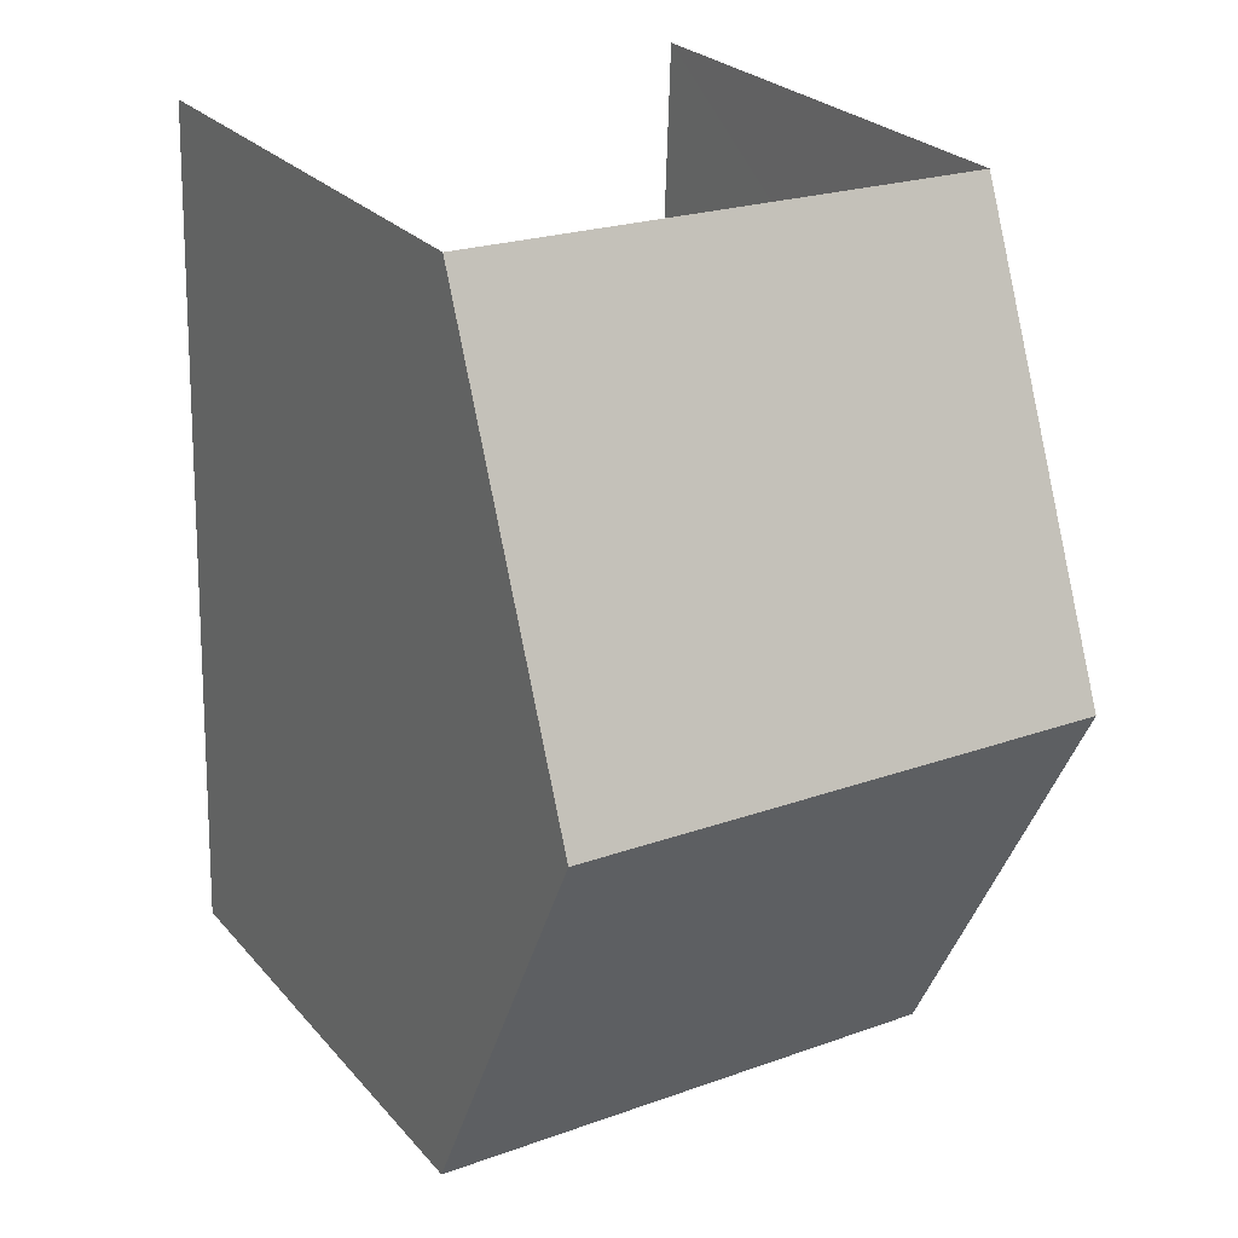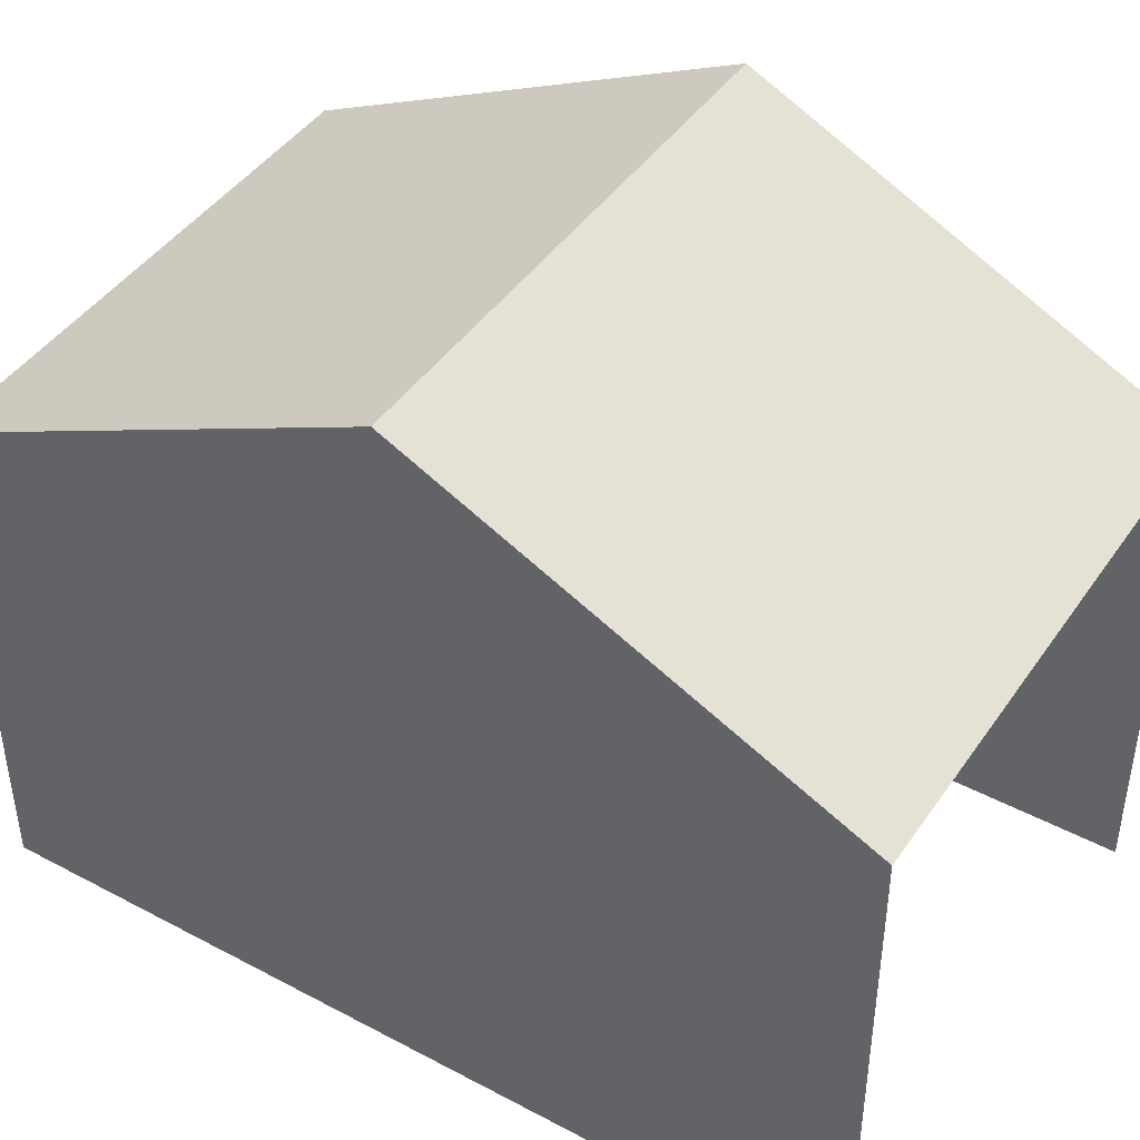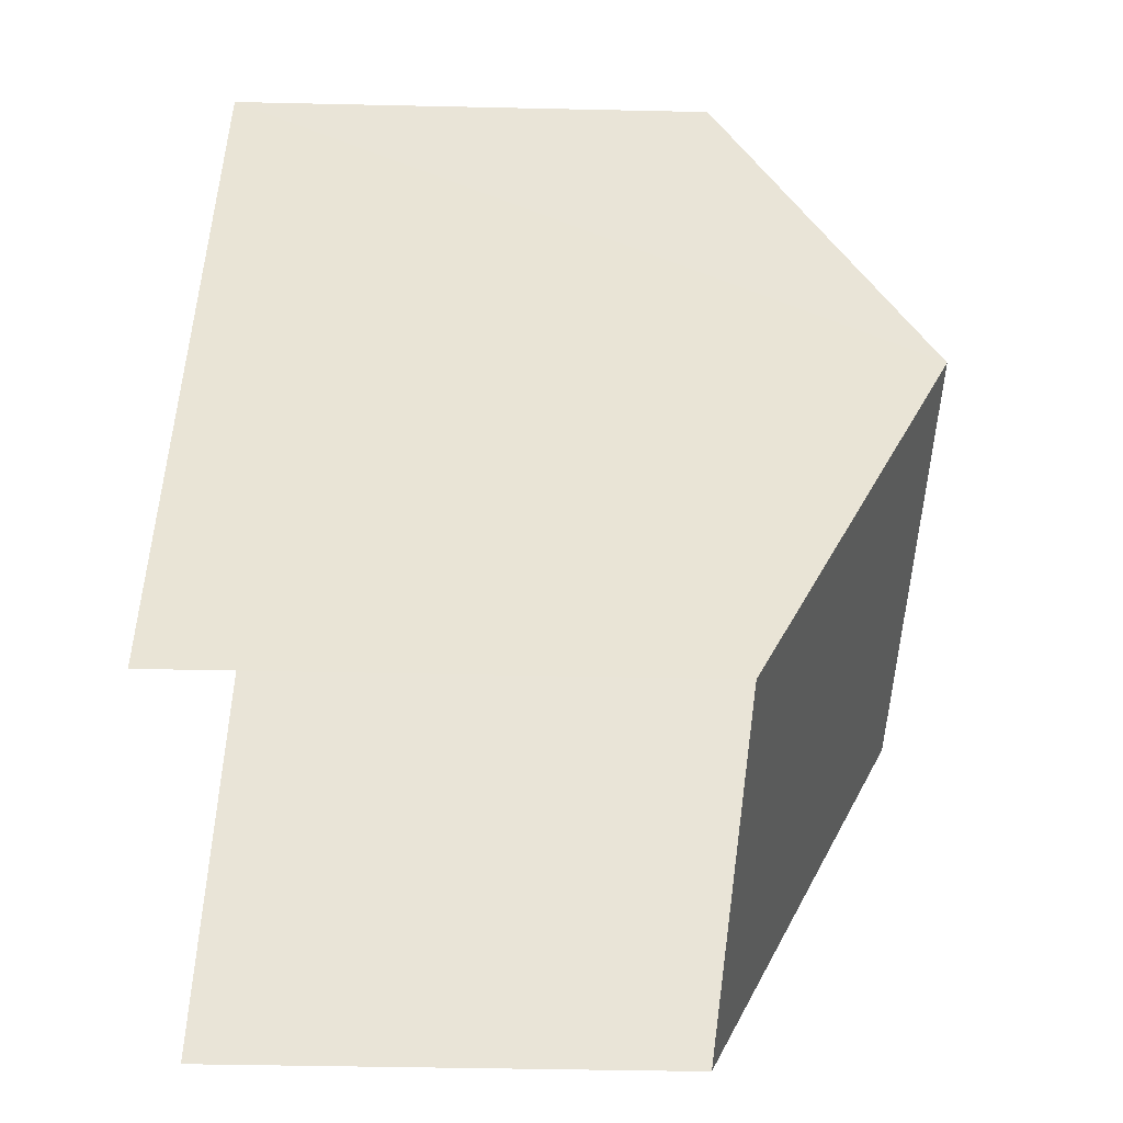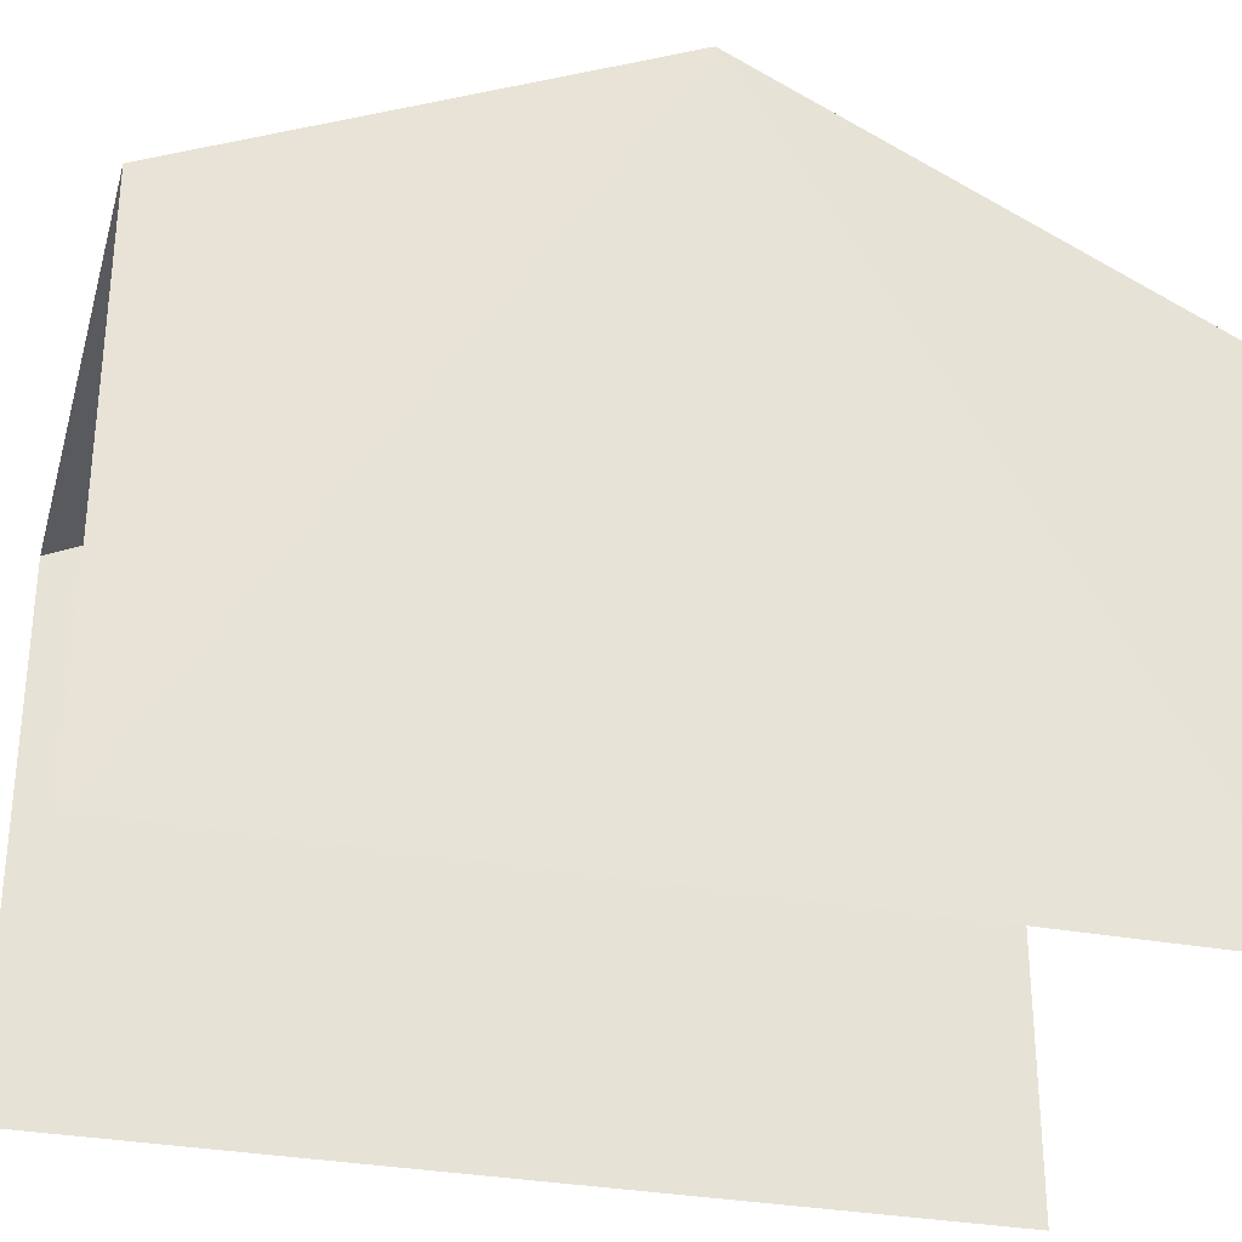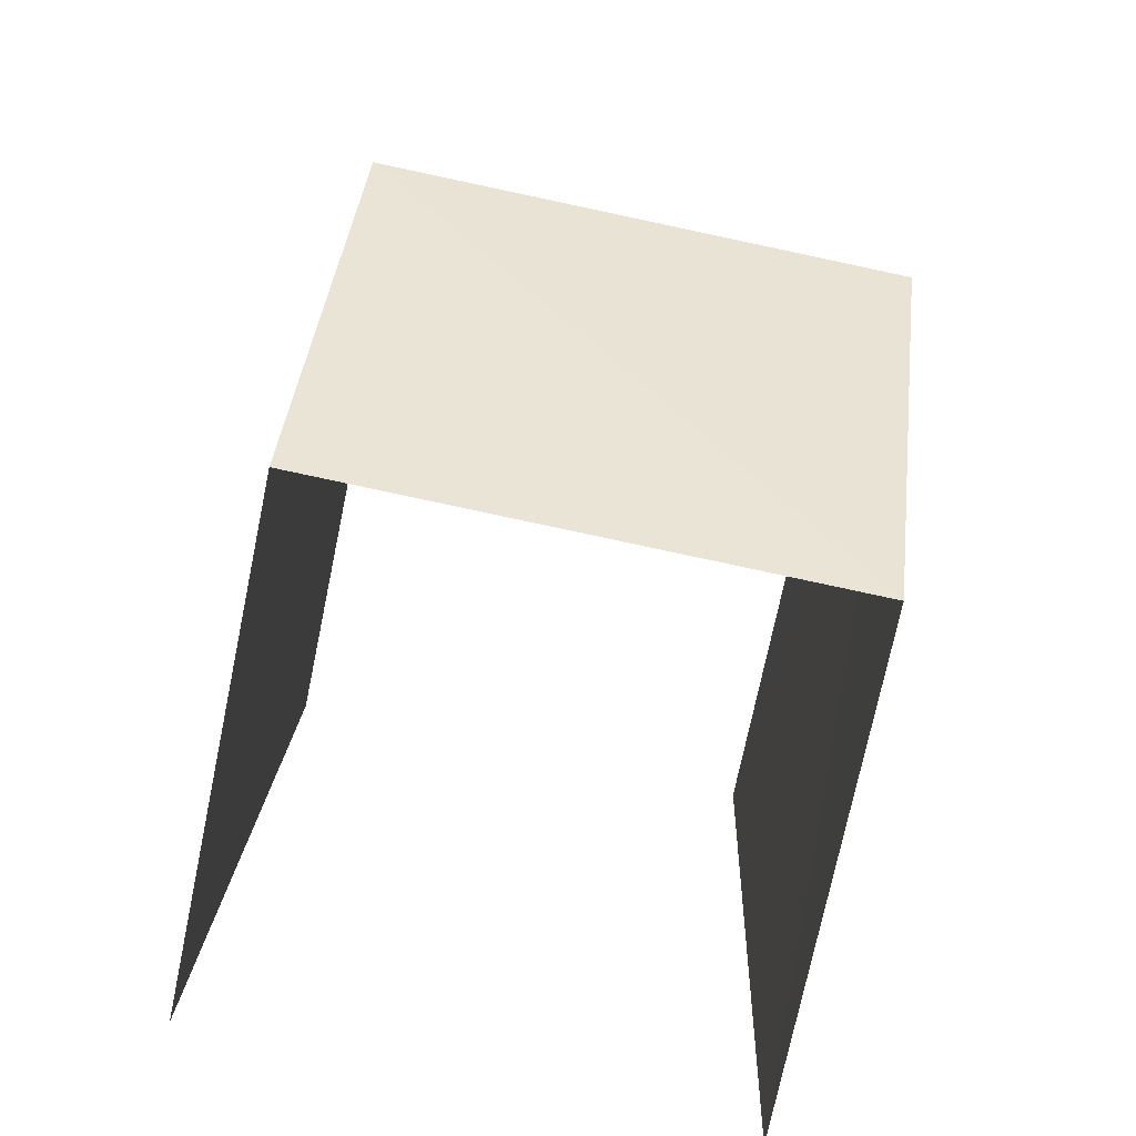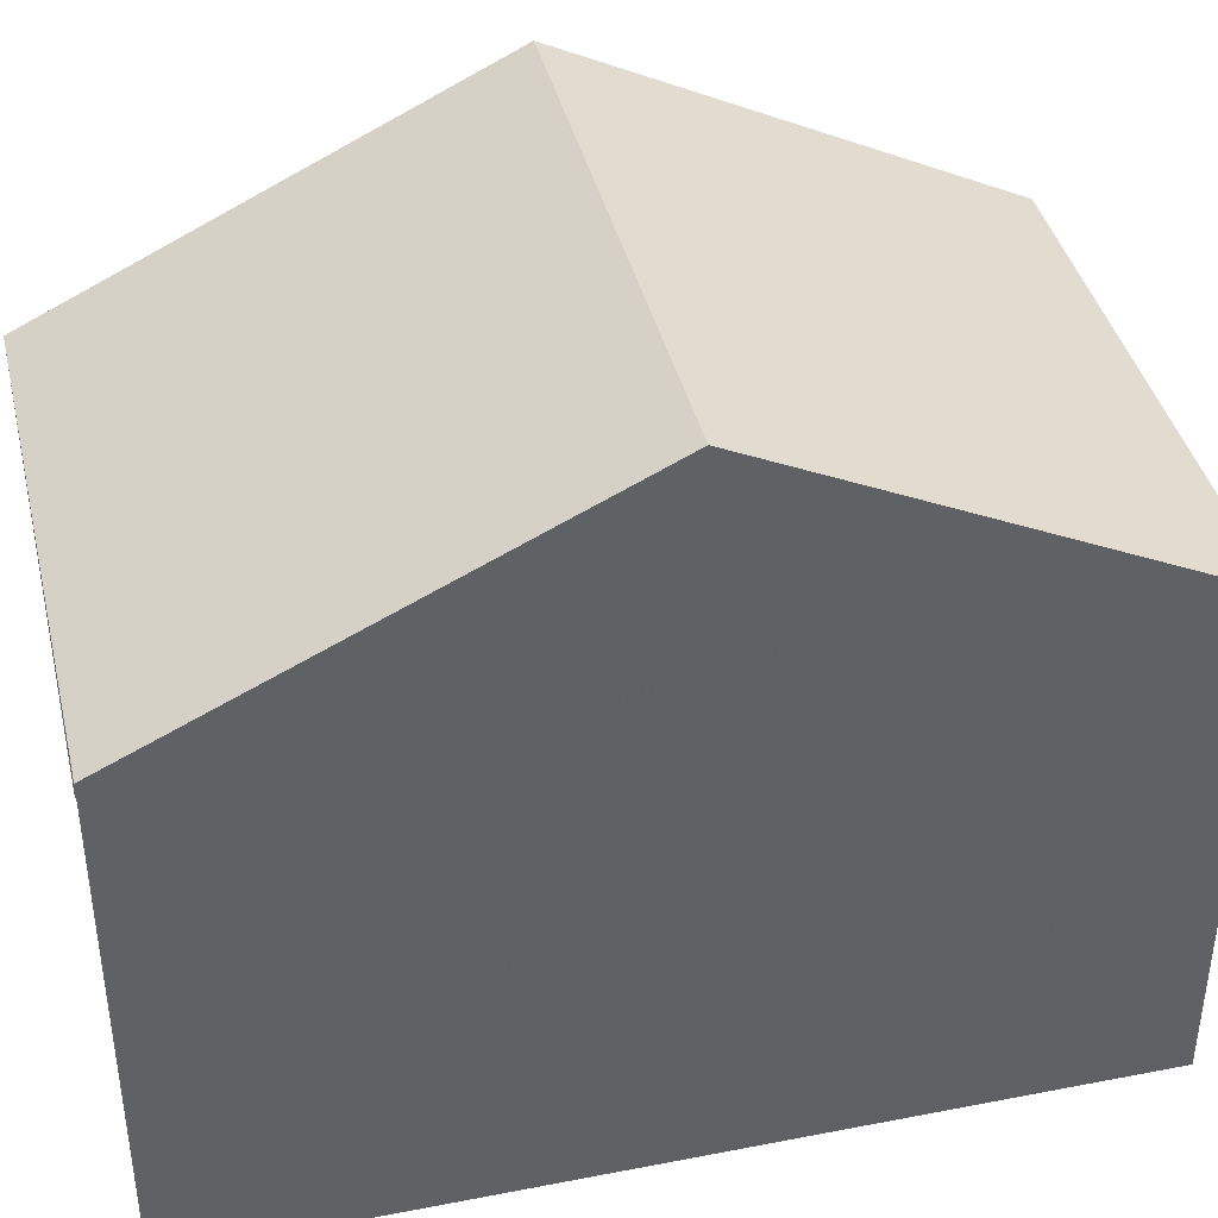
<metadata>
{"format":"obj","ext":"obj","renderer":"f3d","projection":"perspective","resolution":1024,"background":"white","views":[{"elev":26.3,"azim":-31.5,"up":"+Y"},{"elev":43.7,"azim":-60.0,"up":"+Z"},{"elev":-45.8,"azim":-91.5,"up":"+Y"},{"elev":-31.1,"azim":-107.0,"up":"+Z"},{"elev":-74.2,"azim":-11.8,"up":"+Y"},{"elev":40.3,"azim":-105.4,"up":"+Z"}]}
</metadata>
<code>
v -2.232e+05 -1.279e+05 16.55
v -2.232e+05 -1.279e+05 16.55
v -2.232e+05 -1.279e+05 16.55
v -2.232e+05 -1.279e+05 16.55
v -2.232e+05 -1.279e+05 25.11
v -2.232e+05 -1.279e+05 22.64
v -2.232e+05 -1.279e+05 25.11
v -2.232e+05 -1.279e+05 22.64
v -2.232e+05 -1.279e+05 22.64
v -2.232e+05 -1.279e+05 22.64
f 1 2 3
f 4 1 3
f 9 2 1
f 10 9 1
f 8 4 3
f 6 8 3
f 5 6 7
f 5 8 6
f 9 10 5
f 7 9 5
f 6 3 7
f 3 2 7
f 2 9 7
f 10 1 5
f 1 4 5
f 4 8 5

</code>
